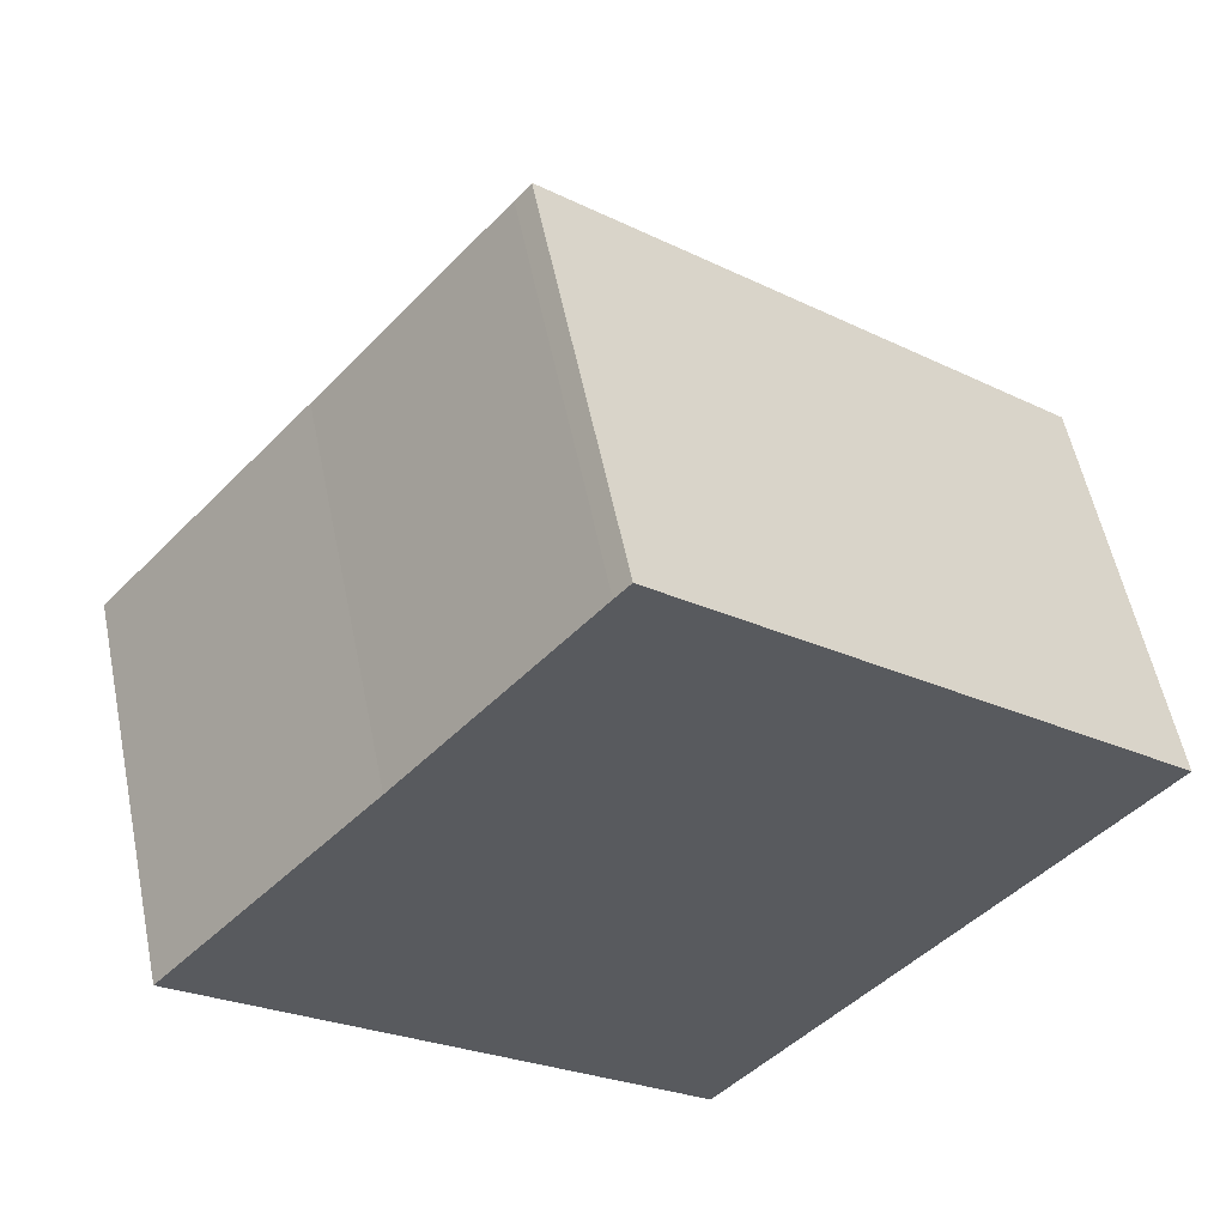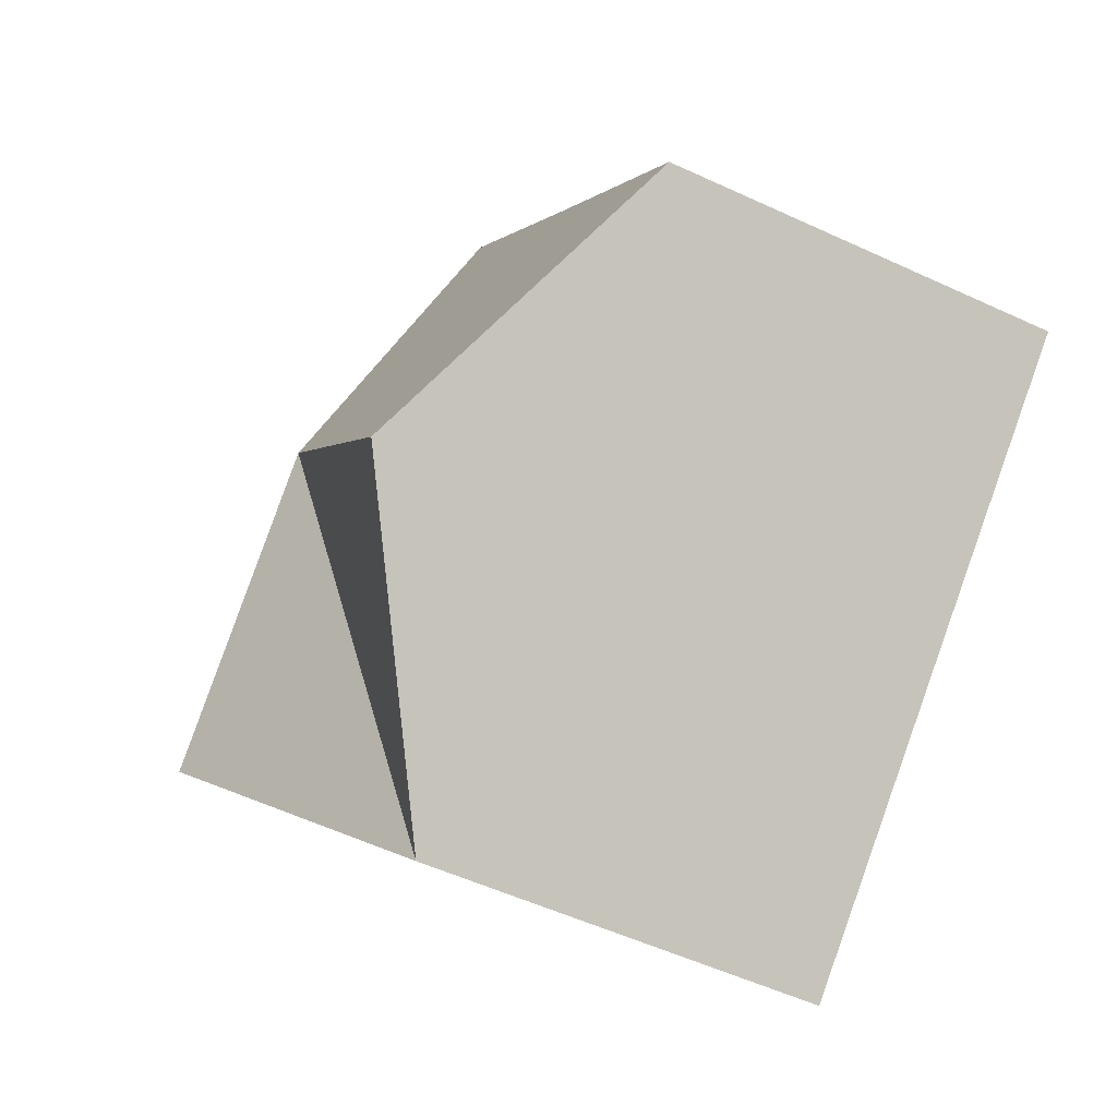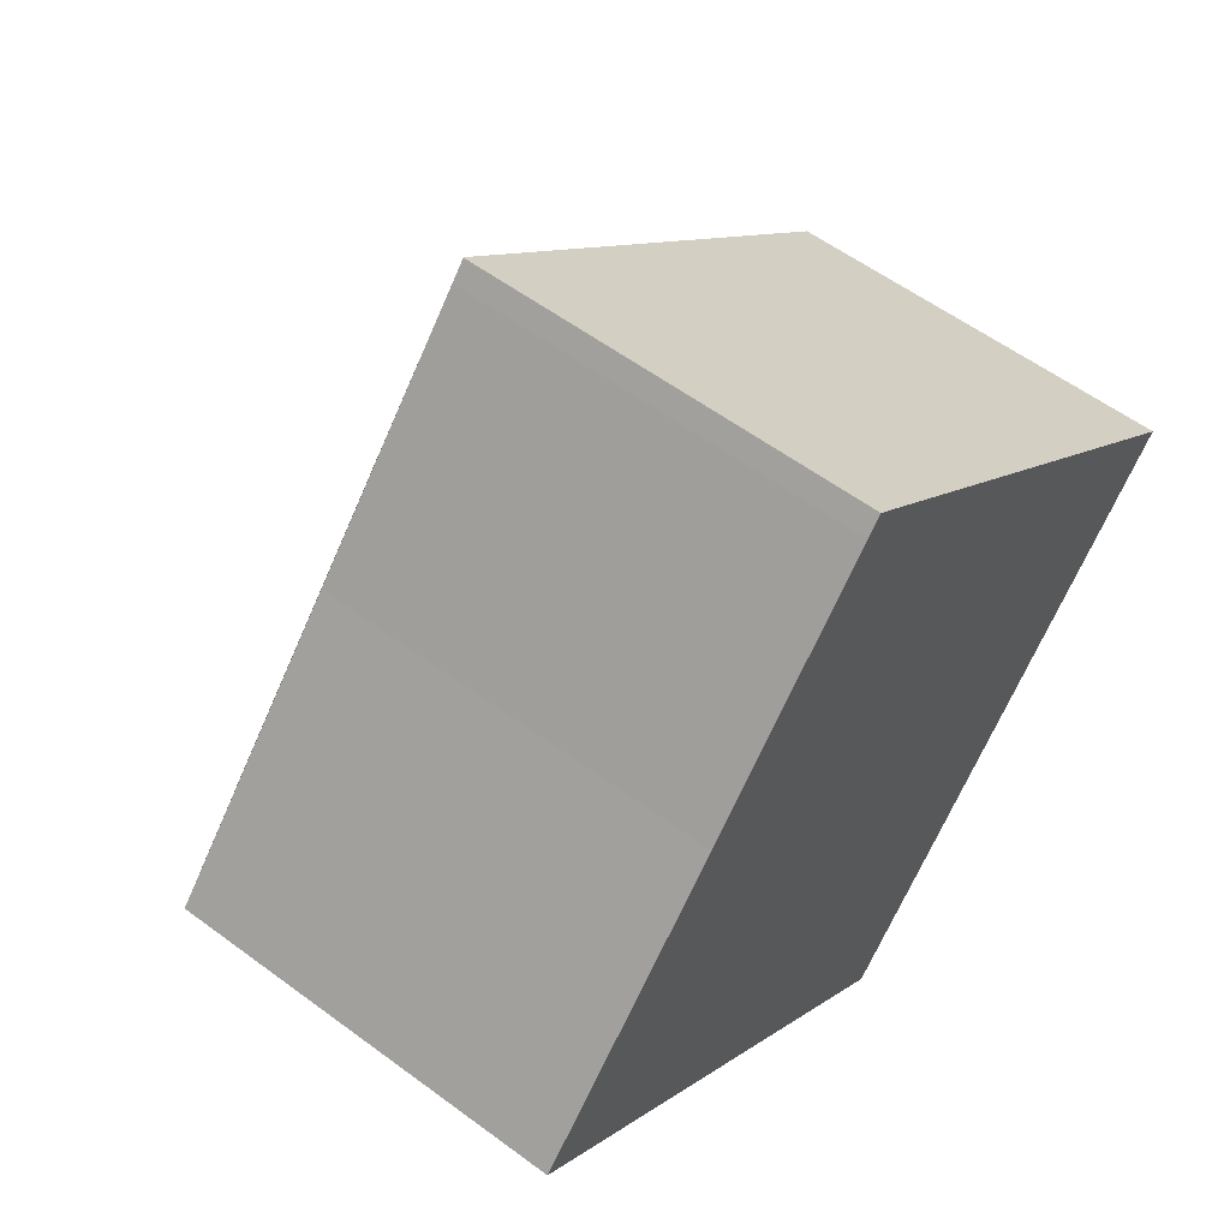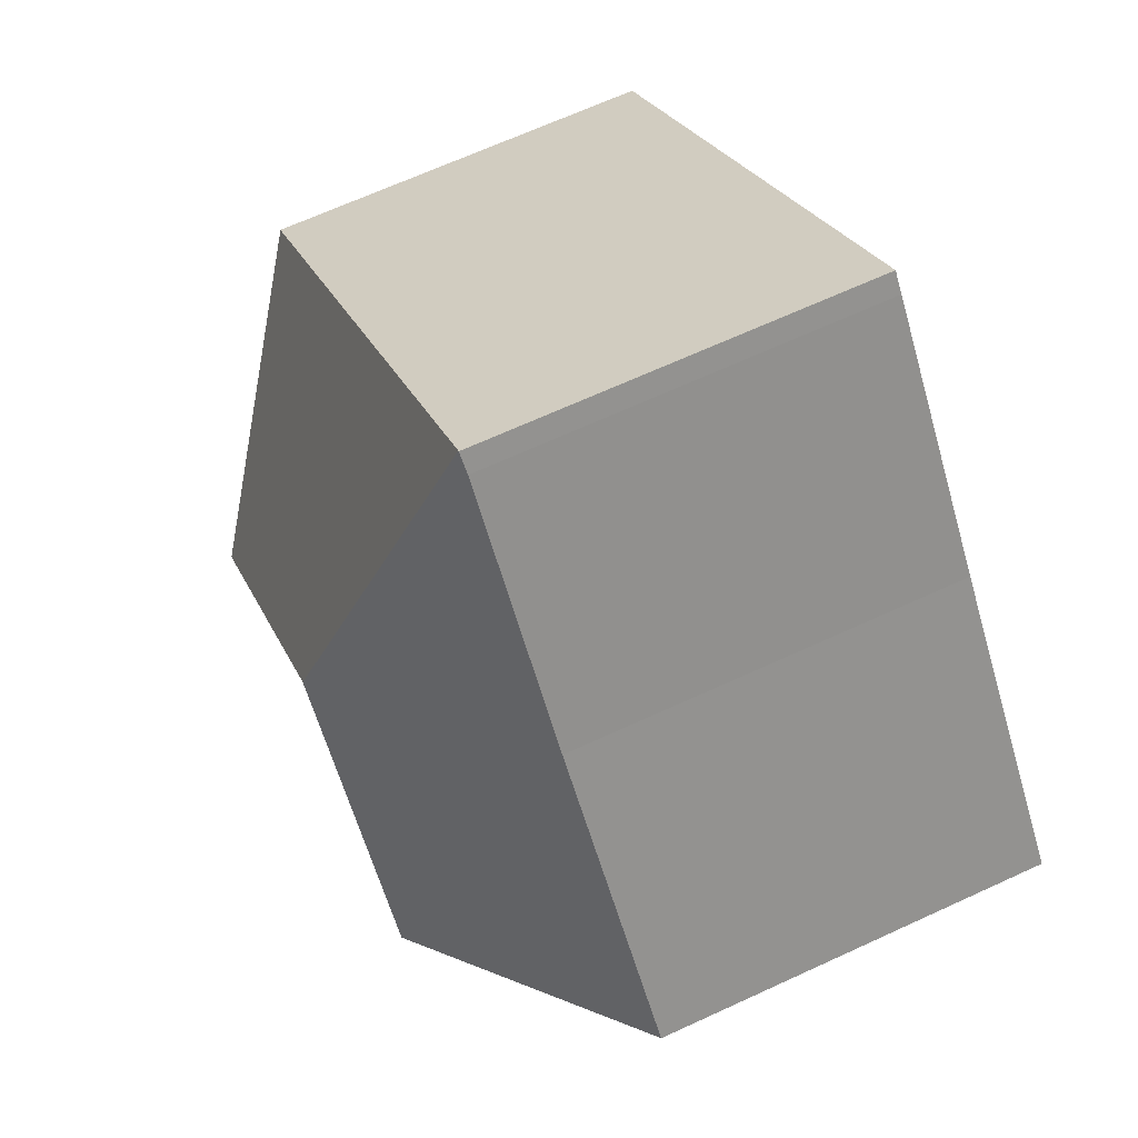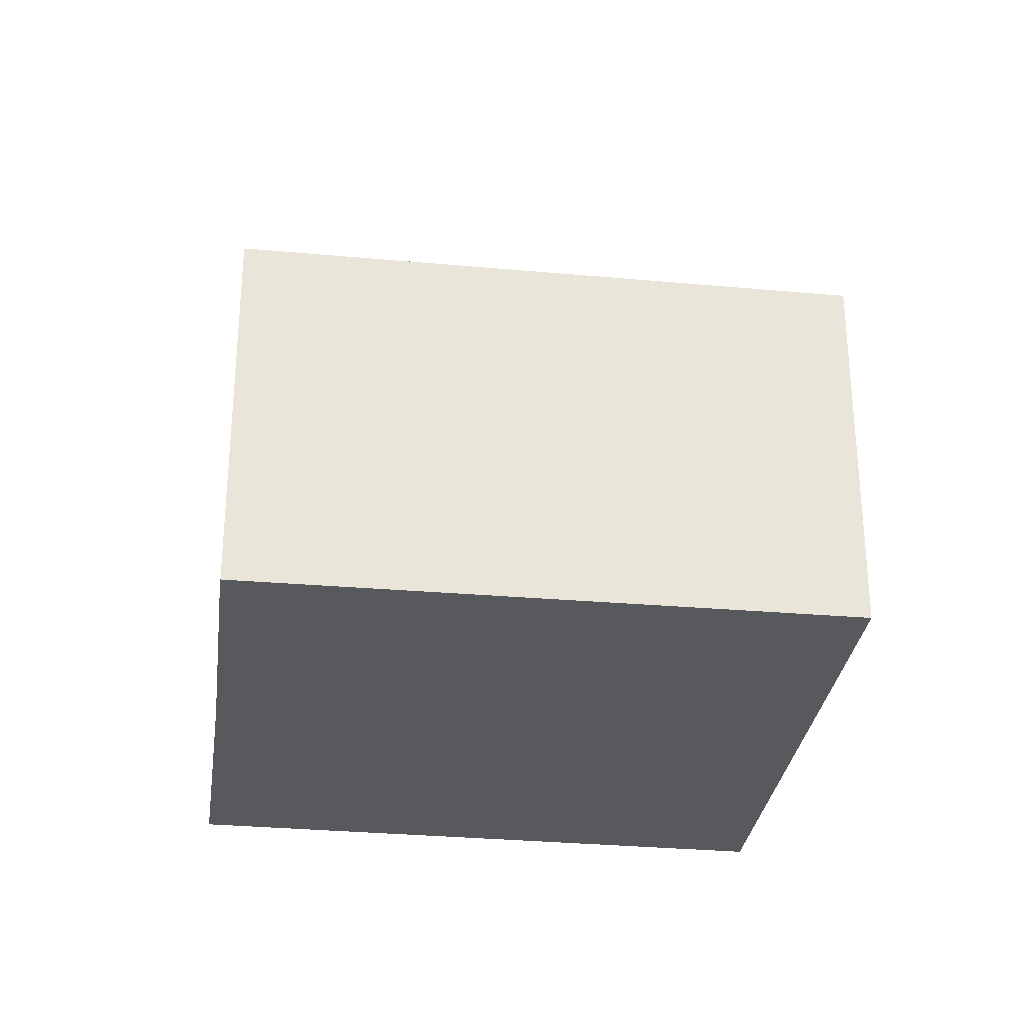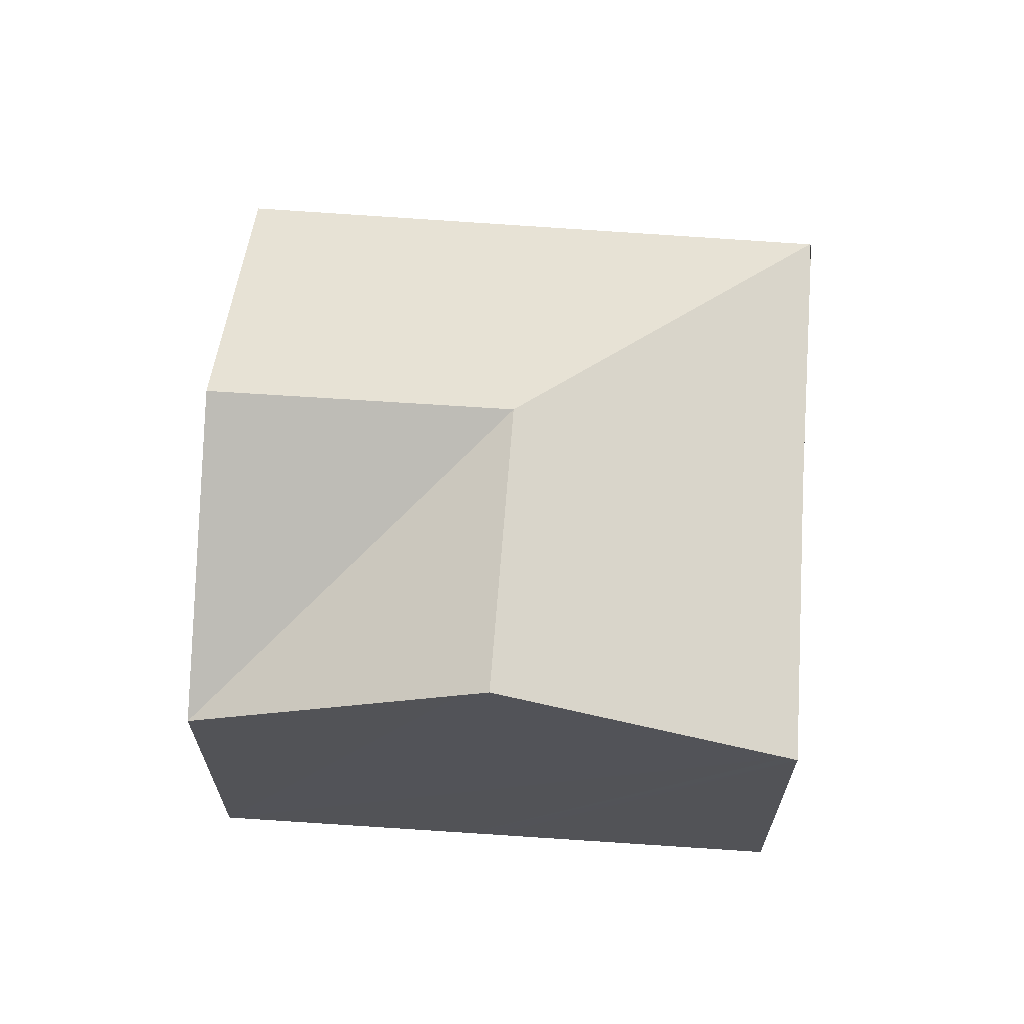
<metadata>
{"format":"obj","ext":"obj","renderer":"f3d","projection":"perspective","resolution":1024,"background":"white","views":[{"elev":55.5,"azim":-11.5,"up":"+Z"},{"elev":-53.0,"azim":-116.5,"up":"+Z"},{"elev":56.8,"azim":-52.2,"up":"+Z"},{"elev":67.0,"azim":-114.8,"up":"+Z"},{"elev":-30.1,"azim":33.4,"up":"+Y"},{"elev":67.5,"azim":-135.0,"up":"+Y"}]}
</metadata>
<code>
v  11.16 9.011 -3.075
v  6.58 6.398 7.563
v  14.48 6.338 0.801
v  7.228 9.011 0.368
v  6.322 6.384 7.307
v  3.383 6.388 3.86
v  0 6.358 3.893e-16
v  0.154 6.46 -0.132
v  3.954 9.011 -3.458
v  7.886 6.37 -6.903
v  4.32 8.765 -3.778
v  0 0 0
v  3.383 -2.364e-16 3.86
v  6.322 -4.474e-16 7.307
v  6.561 6.386 7.58
v  6.561 -4.641e-16 7.58
v  6.58 -4.631e-16 7.563
v  14.48 -4.905e-17 0.801
v  11.16 1.883e-16 -3.075
v  7.886 4.227e-16 -6.903
v  4.32 2.313e-16 -3.778
v  3.954 2.117e-16 -3.458
v  0.154 8.083e-18 -0.132
g defaultobject
f 1 2 3
f 2 1 4
f 4 5 2
f 5 4 6
f 6 4 7
f 7 4 8
f 8 4 9
f 4 1 10
f 11 4 10
f 4 11 9
f 12 6 7
f 6 12 13
f 6 13 5
f 5 13 14
f 5 14 15
f 15 14 16
f 15 17 2
f 17 15 16
f 17 3 2
f 3 17 18
f 18 1 3
f 1 18 10
f 10 18 19
f 10 19 20
f 20 11 10
f 11 20 9
f 9 20 8
f 8 20 21
f 8 21 7
f 7 21 22
f 7 22 12
f 12 22 23
f 19 21 20
f 21 19 18
f 21 18 17
f 21 17 22
f 22 17 23
f 23 17 13
f 23 13 12
f 13 17 14
f 14 17 16

</code>
